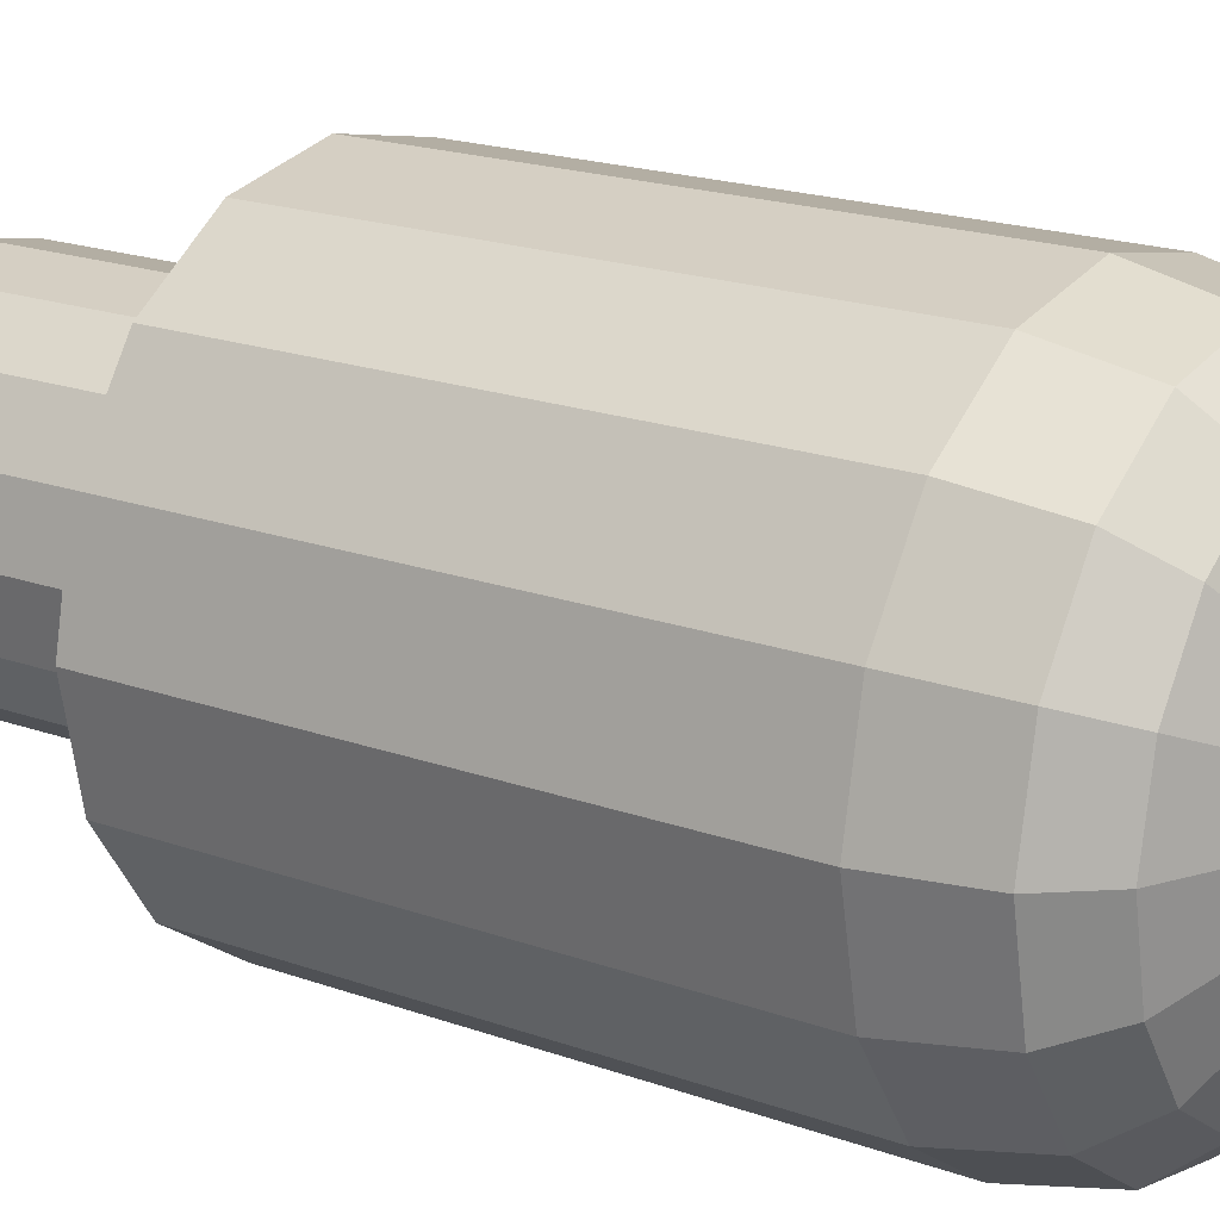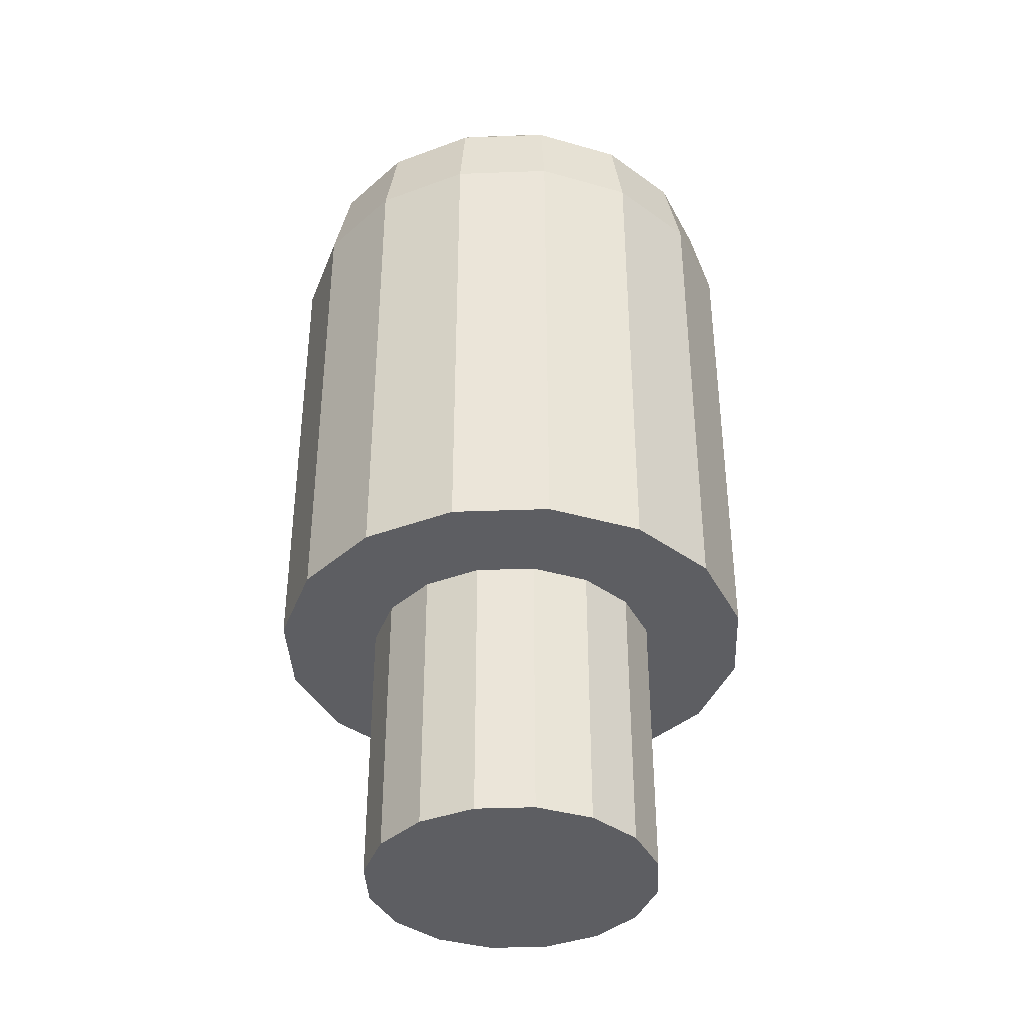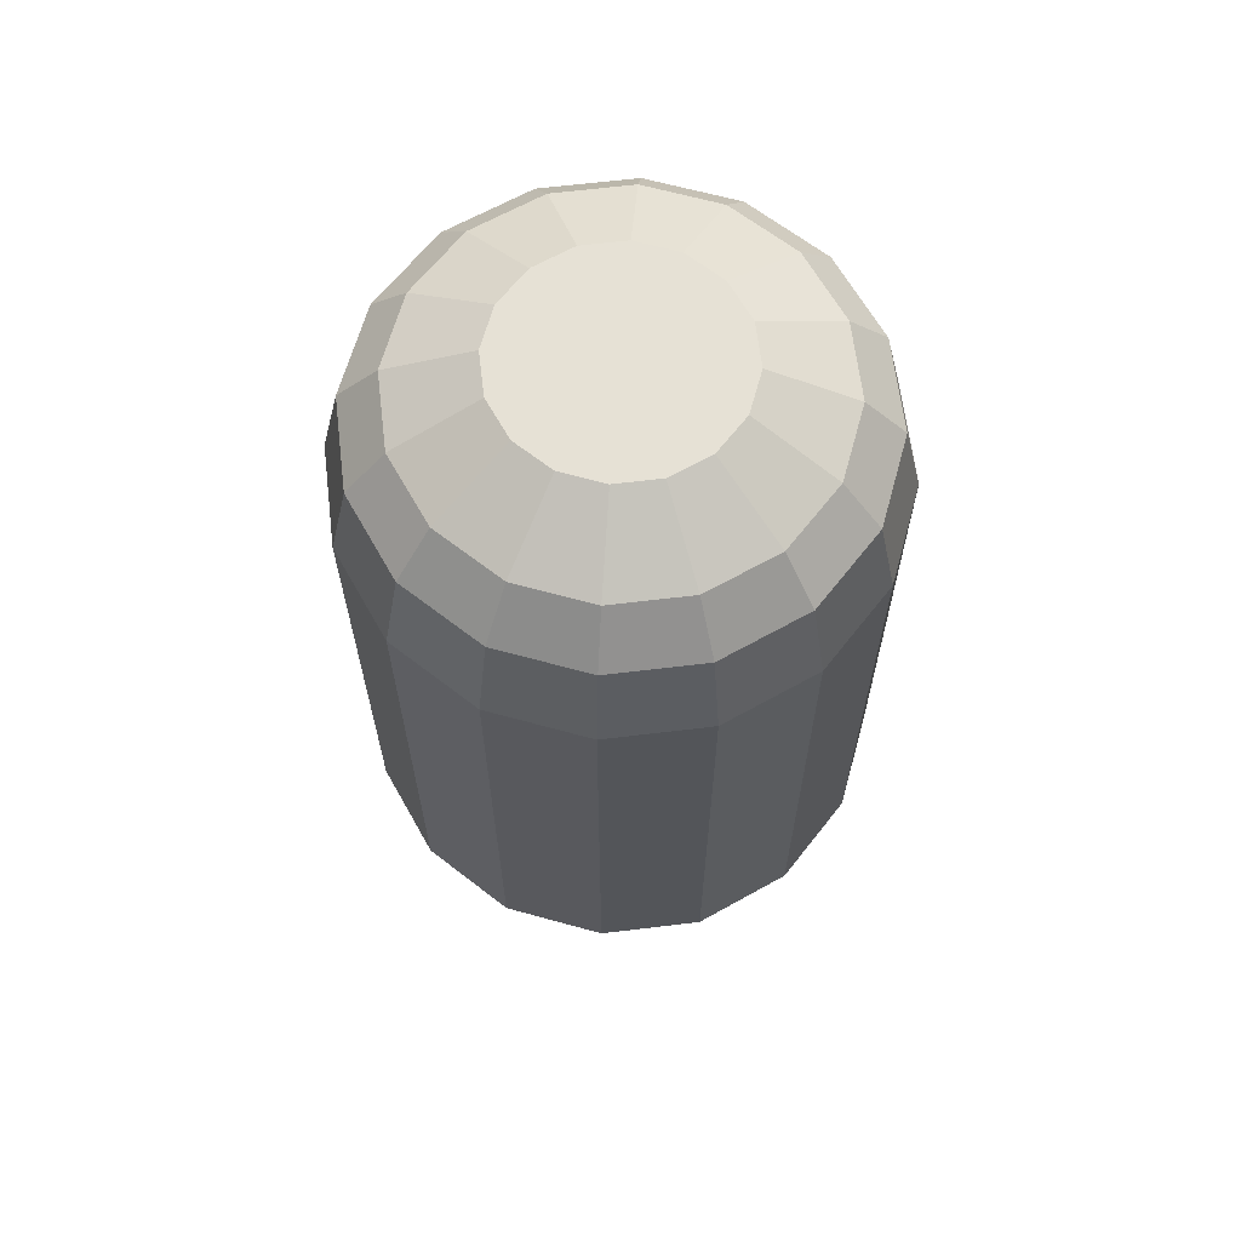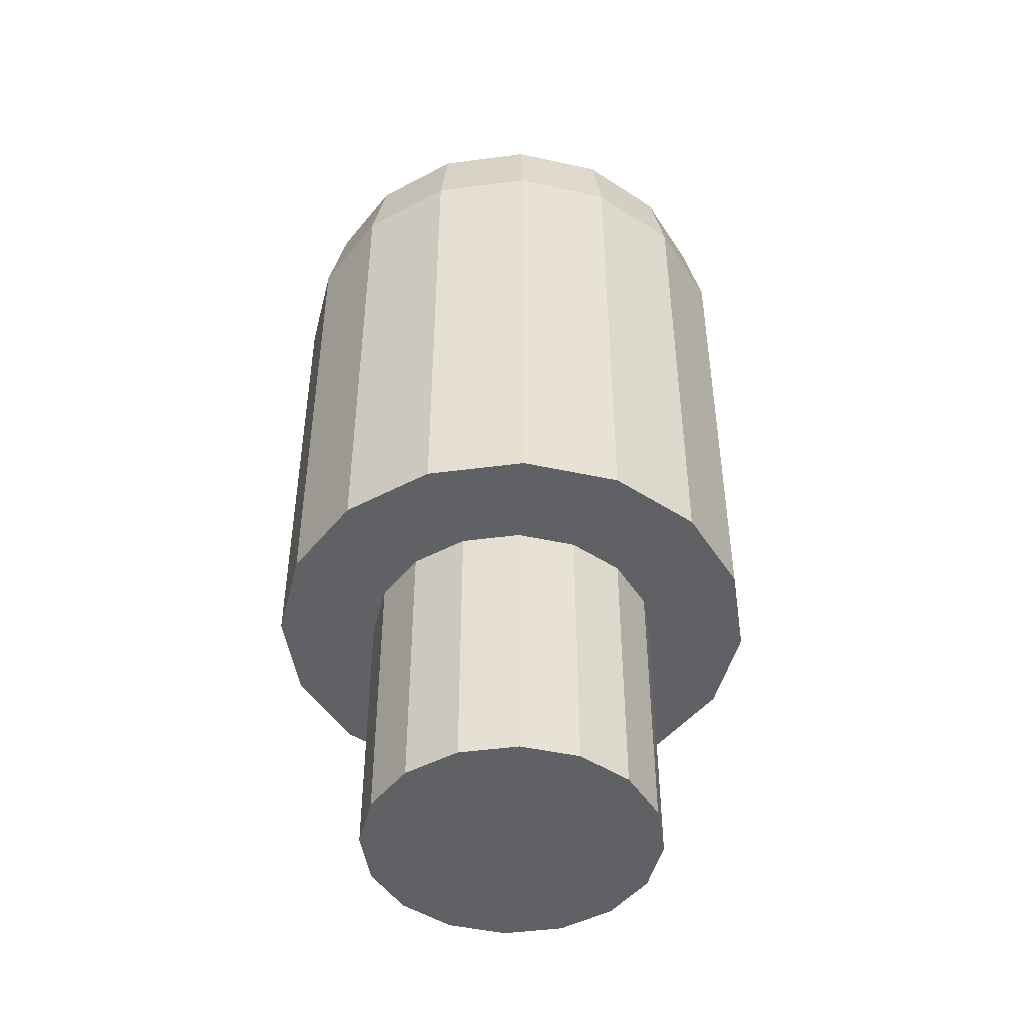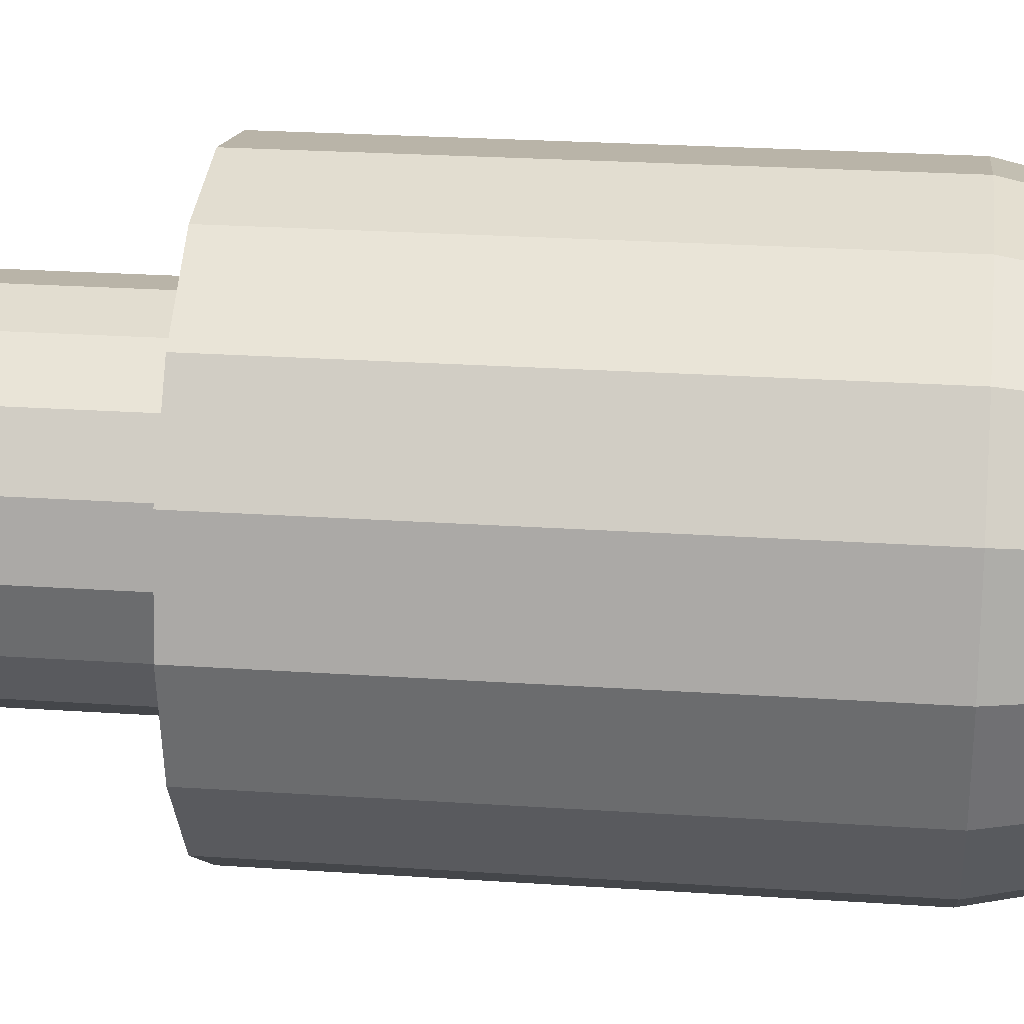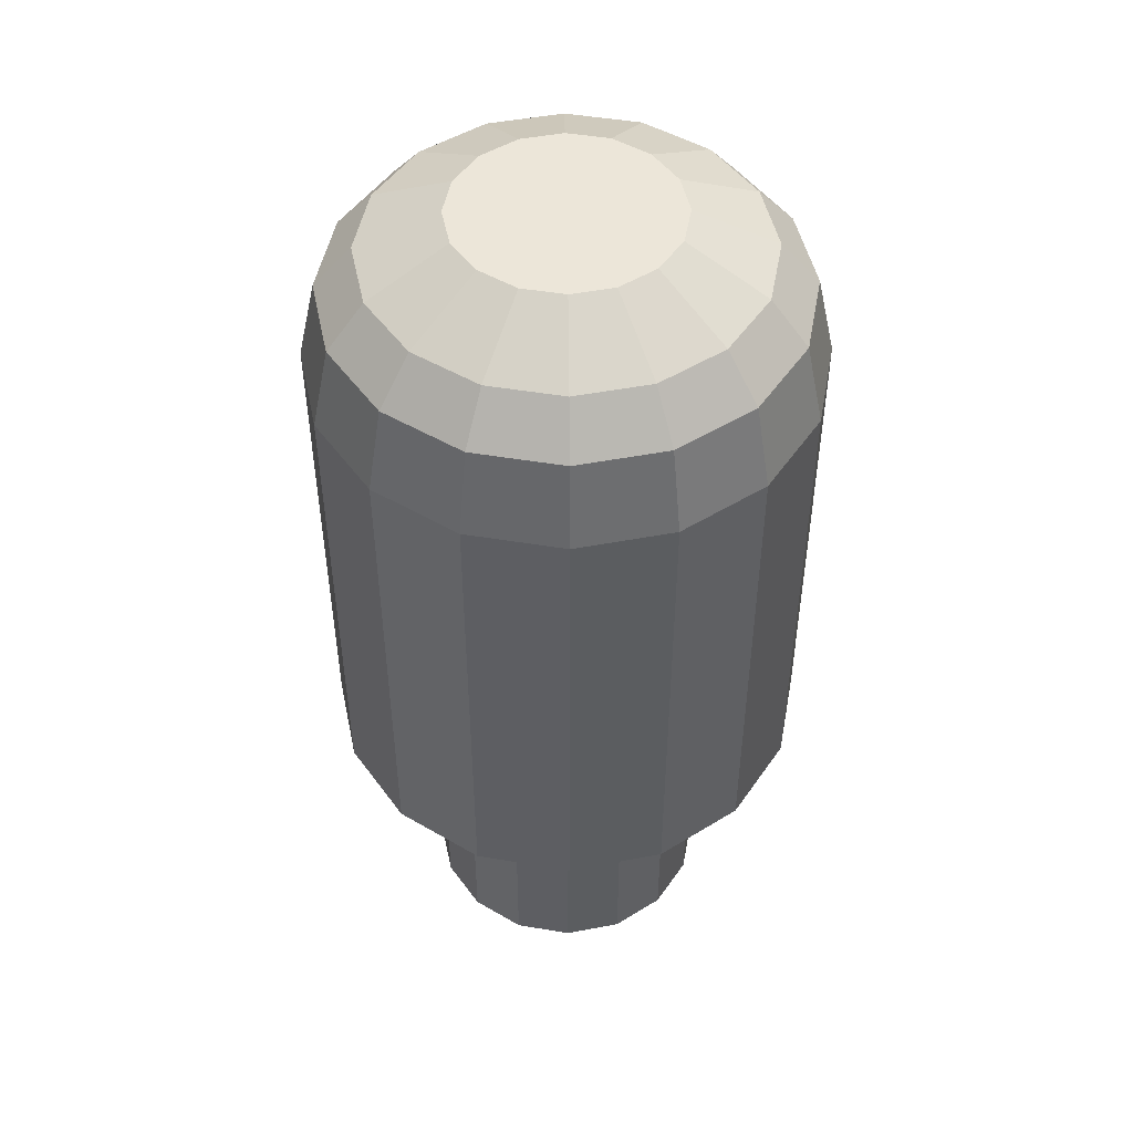
<metadata>
{"format":"obj","ext":"obj","renderer":"f3d","projection":"perspective","resolution":1024,"background":"white","views":[{"elev":18.8,"azim":124.8,"up":"+Z"},{"elev":-38.5,"azim":148.9,"up":"+Y"},{"elev":64.8,"azim":49.3,"up":"+Y"},{"elev":-46.6,"azim":19.8,"up":"+Y"},{"elev":24.3,"azim":96.4,"up":"+Z"},{"elev":48.7,"azim":156.8,"up":"+Y"}]}
</metadata>
<code>
o Cylinder
v 0 -1 -1
v 0 1 -1
v 0.3827 -1 -0.9239
v 0.3827 1 -0.9239
v 0.7071 -1 -0.7071
v 0.7071 1 -0.7071
v 0.9239 -1 -0.3827
v 0.9239 1 -0.3827
v 1 -1 0
v 1 1 0
v 0.9239 -1 0.3827
v 0.9239 1 0.3827
v 0.7071 -1 0.7071
v 0.7071 1 0.7071
v 0.3827 -1 0.9239
v 0.3827 1 0.9239
v -0 -1 1
v -0 1 1
v -0.3827 -1 0.9239
v -0.3827 1 0.9239
v -0.7071 -1 0.7071
v -0.7071 1 0.7071
v -0.9239 -1 0.3827
v -0.9239 1 0.3827
v -1 -1 -0
v -1 1 -0
v -0.9239 -1 -0.3827
v -0.9239 1 -0.3827
v -0.7071 -1 -0.7071
v -0.7071 1 -0.7071
v -0.3827 -1 -0.9239
v -0.3827 1 -0.9239
v 0.3541 1.336 -0.8549
v 0 1.336 -0.9253
v 0.6543 1.336 -0.6543
v 0.8549 1.336 -0.3541
v 0.9253 1.336 0
v 0.8549 1.336 0.3541
v 0.6543 1.336 0.6543
v 0.3541 1.336 0.8549
v -0 1.336 0.9253
v -0.3541 1.336 0.8549
v -0.6543 1.336 0.6543
v -0.8549 1.336 0.3541
v -0.9253 1.336 -0
v -0.8549 1.336 -0.3541
v -0.6543 1.336 -0.6543
v -0.3541 1.336 -0.8549
v 0.2955 1.513 -0.7135
v 0 1.513 -0.7723
v 0.5461 1.513 -0.5461
v 0.7135 1.513 -0.2955
v 0.7723 1.513 0
v 0.7135 1.513 0.2955
v 0.5461 1.513 0.5461
v 0.2955 1.513 0.7135
v -0 1.513 0.7723
v -0.2955 1.513 0.7135
v -0.5461 1.513 0.5461
v -0.7135 1.513 0.2955
v -0.7723 1.513 -0
v -0.7135 1.513 -0.2955
v -0.5461 1.513 -0.5461
v -0.2955 1.513 -0.7135
v 0.1691 1.675 -0.4082
v 0 1.675 -0.4418
v 0.3124 1.675 -0.3124
v 0.4082 1.675 -0.1691
v 0.4418 1.675 0
v 0.4082 1.675 0.1691
v 0.3124 1.675 0.3124
v 0.1691 1.675 0.4082
v -0 1.675 0.4418
v -0.1691 1.675 0.4082
v -0.3124 1.675 0.3124
v -0.4082 1.675 0.1691
v -0.4418 1.675 -0
v -0.4082 1.675 -0.1691
v -0.3124 1.675 -0.3124
v -0.1691 1.675 -0.4082
v 0 -1 -0.5994
v 0.2294 -1 -0.5538
v 0.4239 -1 -0.4239
v 0.5538 -1 -0.2294
v 0.5994 -1 0
v 0.5538 -1 0.2294
v 0.4239 -1 0.4239
v 0.2294 -1 0.5538
v -0 -1 0.5994
v -0.2294 -1 0.5538
v -0.4239 -1 0.4239
v -0.5538 -1 0.2294
v -0.5994 -1 -0
v -0.5538 -1 -0.2294
v -0.4239 -1 -0.4239
v -0.2294 -1 -0.5538
v 0 -2.132 -0.5994
v 0.2294 -2.132 -0.5538
v 0.4239 -2.132 -0.4239
v 0.5538 -2.132 -0.2294
v 0.5994 -2.132 0
v 0.5538 -2.132 0.2294
v 0.4239 -2.132 0.4239
v 0.2294 -2.132 0.5538
v -0 -2.132 0.5994
v -0.2294 -2.132 0.5538
v -0.4239 -2.132 0.4239
v -0.5538 -2.132 0.2294
v -0.5994 -2.132 -0
v -0.5538 -2.132 -0.2294
v -0.4239 -2.132 -0.4239
v -0.2294 -2.132 -0.5538
f 1 2 4 3
f 3 4 6 5
f 5 6 8 7
f 7 8 10 9
f 9 10 12 11
f 11 12 14 13
f 13 14 16 15
f 15 16 18 17
f 17 18 20 19
f 19 20 22 21
f 21 22 24 23
f 23 24 26 25
f 25 26 28 27
f 27 28 30 29
f 6 4 33 35
f 29 30 32 31
f 31 32 2 1
f 19 21 91 90
f 35 33 49 51
f 16 14 39 40
f 26 24 44 45
f 12 10 37 38
f 22 20 42 43
f 32 30 47 48
f 8 6 35 36
f 18 16 40 41
f 28 26 45 46
f 4 2 34 33
f 14 12 38 39
f 24 22 43 44
f 2 32 48 34
f 10 8 36 37
f 20 18 41 42
f 30 28 46 47
f 56 55 71 72
f 43 42 58 59
f 36 35 51 52
f 44 43 59 60
f 37 36 52 53
f 45 44 60 61
f 38 37 53 54
f 46 45 61 62
f 39 38 54 55
f 47 46 62 63
f 40 39 55 56
f 48 47 63 64
f 41 40 56 57
f 33 34 50 49
f 34 48 64 50
f 42 41 57 58
f 65 66 80 79 78 77 76 75 74 73 72 71 70 69 68 67
f 64 63 79 80
f 57 56 72 73
f 49 50 66 65
f 50 64 80 66
f 58 57 73 74
f 51 49 65 67
f 59 58 74 75
f 52 51 67 68
f 60 59 75 76
f 53 52 68 69
f 61 60 76 77
f 54 53 69 70
f 62 61 77 78
f 55 54 70 71
f 63 62 78 79
f 91 92 108 107
f 29 31 96 95
f 5 7 84 83
f 15 17 89 88
f 1 3 82 81
f 25 27 94 93
f 11 13 87 86
f 21 23 92 91
f 31 1 81 96
f 7 9 85 84
f 17 19 90 89
f 27 29 95 94
f 3 5 83 82
f 13 15 88 87
f 23 25 93 92
f 9 11 86 85
f 97 98 99 100 101 102 103 104 105 106 107 108 109 110 111 112
f 84 85 101 100
f 92 93 109 108
f 85 86 102 101
f 93 94 110 109
f 86 87 103 102
f 94 95 111 110
f 87 88 104 103
f 95 96 112 111
f 88 89 105 104
f 81 82 98 97
f 96 81 97 112
f 89 90 106 105
f 82 83 99 98
f 90 91 107 106
f 83 84 100 99

</code>
